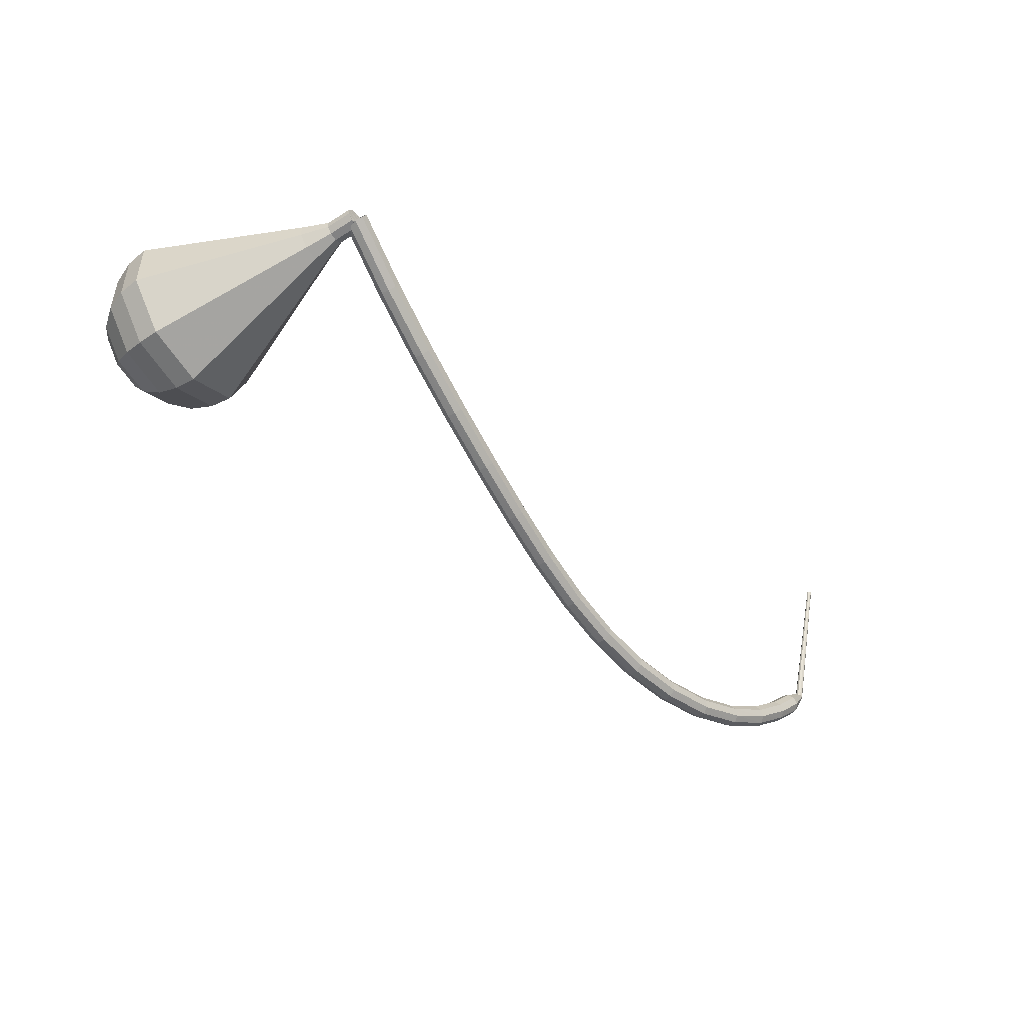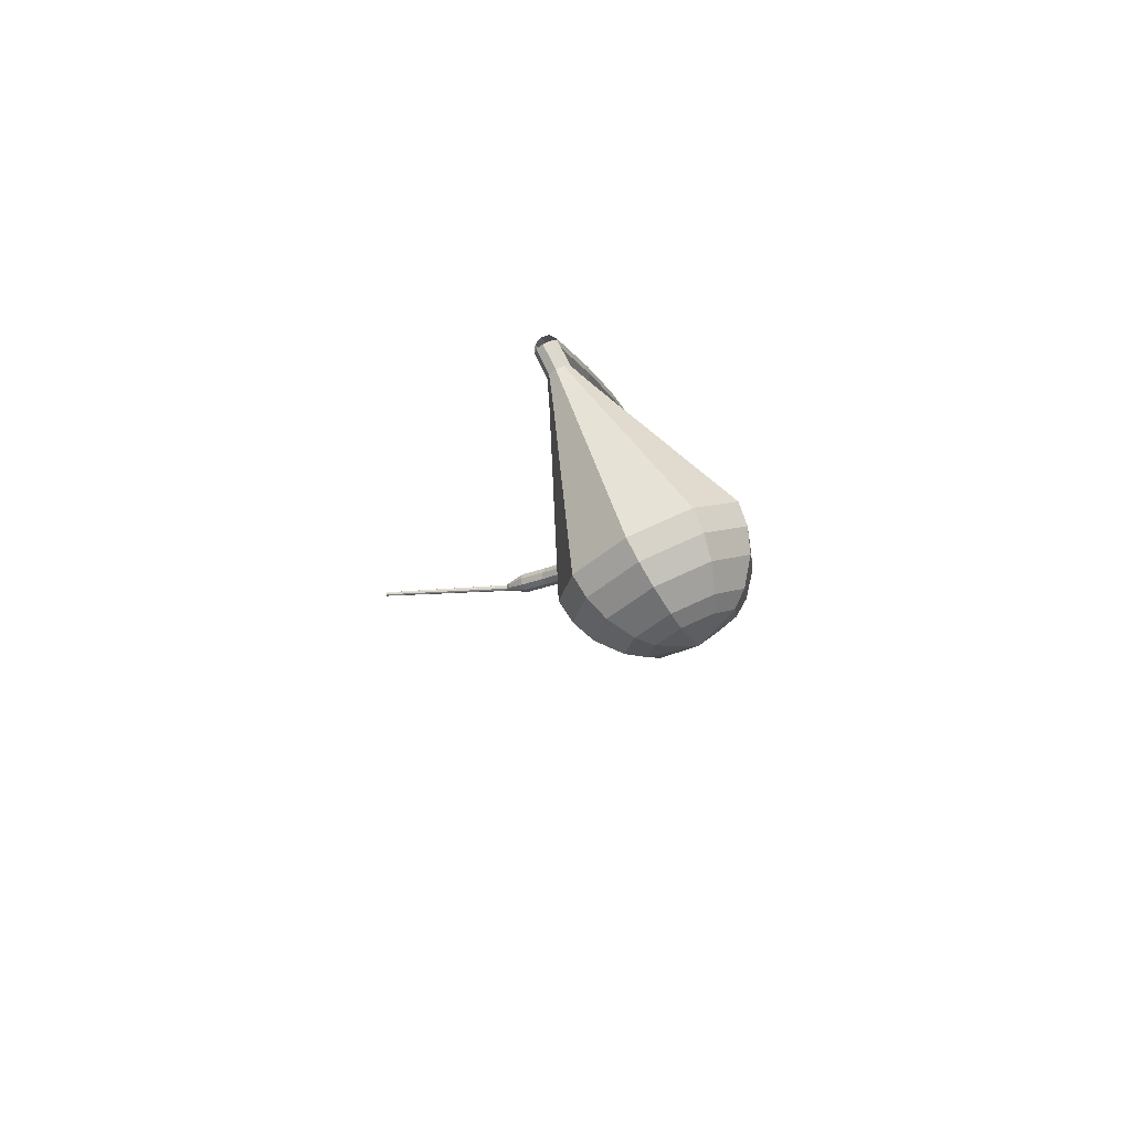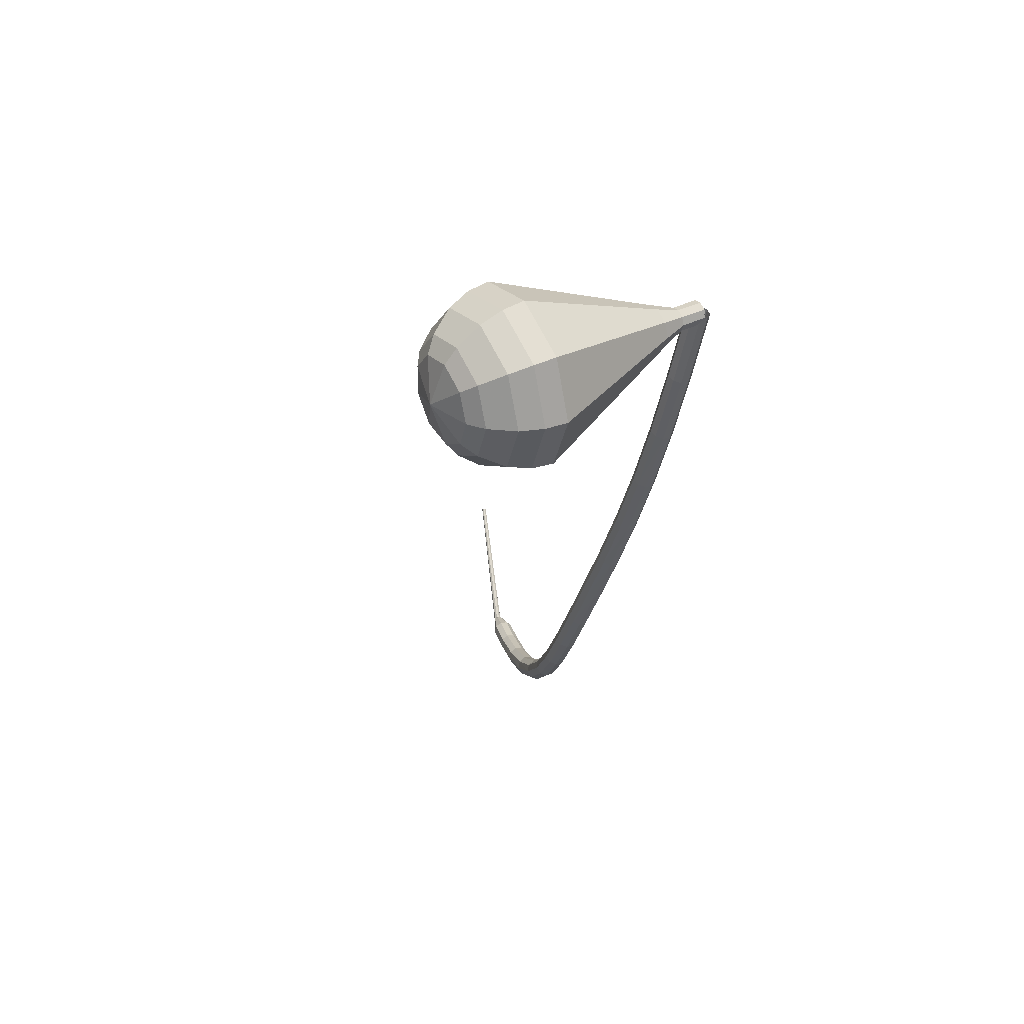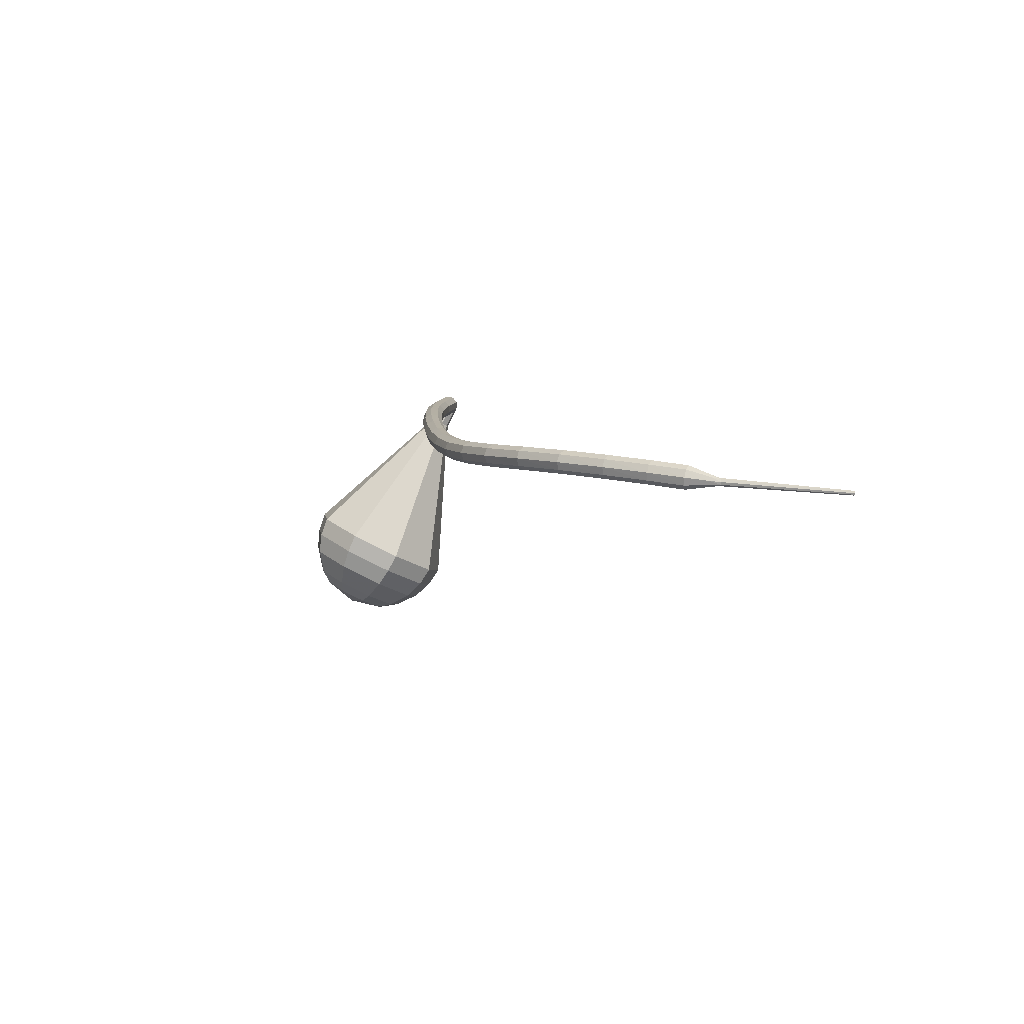
<metadata>
{"format":"obj","ext":"obj","renderer":"f3d","projection":"perspective","resolution":1024,"background":"white","views":[{"elev":-20.5,"azim":-41.9,"up":"+Y"},{"elev":-9.1,"azim":-118.0,"up":"+Z"},{"elev":0.3,"azim":-98.3,"up":"+Y"},{"elev":2.1,"azim":46.4,"up":"+Z"}]}
</metadata>
<code>
g tube1
v 213.8 122 160
v 213.9 122.2 159.3
v 214.3 122.6 159
v 214.8 123.1 159.1
v 215.2 123.3 159.6
v 215.3 123.3 160.3
v 214.9 123 160.8
v 214.4 122.5 160.9
v 214 122.1 160.6
v 213.8 122 160
v 217.9 117.1 159.4
v 218.1 117.3 158.7
v 218.5 117.7 158.4
v 219 118.2 158.5
v 219.4 118.4 159
v 219.4 118.4 159.7
v 219.1 118.1 160.2
v 218.6 117.6 160.4
v 218.2 117.2 160
v 217.9 117.1 159.4
v 222.2 112.6 158.8
v 222.3 112.9 158.2
v 222.7 113.3 157.8
v 223.2 113.8 157.9
v 223.5 114 158.5
v 223.6 114 159.1
v 223.3 113.6 159.7
v 222.8 113.2 159.8
v 222.4 112.8 159.4
v 222.2 112.6 158.8
v 226.4 108.6 158.2
v 226.5 108.8 157.6
v 226.9 109.3 157.2
v 227.4 109.8 157.3
v 227.7 110 157.9
v 227.7 110 158.5
v 227.5 109.6 159.1
v 227.1 109.1 159.2
v 226.6 108.7 158.8
v 226.4 108.6 158.2
v 230.6 104.9 157.5
v 230.7 105.1 156.9
v 231.1 105.6 156.5
v 231.5 106.1 156.7
v 231.9 106.4 157.2
v 231.9 106.3 157.9
v 231.7 106 158.4
v 231.3 105.4 158.5
v 230.9 105 158.2
v 230.6 104.9 157.5
v 234.8 101.5 156.8
v 234.9 101.7 156.1
v 235.2 102.2 155.8
v 235.7 102.7 155.9
v 236 103 156.4
v 236.1 103 157.1
v 235.8 102.6 157.6
v 235.4 102 157.8
v 235 101.6 157.4
v 234.8 101.5 156.8
v 239 98.35 156
v 239 98.59 155.4
v 239.4 99.1 155.1
v 239.8 99.64 155.2
v 240.1 99.96 155.7
v 240.1 99.9 156.4
v 239.9 99.5 156.9
v 239.6 98.95 157
v 239.2 98.49 156.7
v 239 98.35 156
v 243.2 95.52 155.4
v 243.2 95.75 154.8
v 243.5 96.28 154.4
v 243.9 96.84 154.6
v 244.2 97.18 155.1
v 244.2 97.14 155.8
v 244 96.74 156.3
v 243.7 96.16 156.4
v 243.3 95.68 156.1
v 243.2 95.52 155.4
v 247.4 93.01 155
v 247.5 93.25 154.3
v 247.8 93.78 154
v 248.1 94.38 154.1
v 248.3 94.75 154.6
v 248.4 94.72 155.3
v 248.2 94.31 155.8
v 247.9 93.71 155.9
v 247.6 93.2 155.6
v 247.4 93.01 155
v 251.9 90.92 154.6
v 252 91.15 154
v 252.2 91.71 153.7
v 252.4 92.33 153.8
v 252.6 92.73 154.3
v 252.7 92.72 155
v 252.5 92.3 155.5
v 252.3 91.67 155.6
v 252.1 91.12 155.3
v 251.9 90.92 154.6
v 256.7 89.37 154.4
v 256.7 89.61 153.8
v 256.8 90.19 153.4
v 257 90.84 153.6
v 257.1 91.26 154.1
v 257.2 91.25 154.8
v 257.1 90.82 155.3
v 256.9 90.17 155.4
v 256.8 89.59 155.1
v 256.7 89.37 154.4
v 261.6 88.54 154.2
v 261.6 88.78 153.6
v 261.6 89.37 153.2
v 261.7 90.04 153.3
v 261.7 90.48 153.9
v 261.8 90.47 154.5
v 261.7 90.03 155.1
v 261.7 89.36 155.2
v 261.6 88.77 154.8
v 261.6 88.54 154.2
v 266.4 88.53 153.9
v 266.3 88.76 153.3
v 266.2 89.35 152.9
v 266.2 90.02 153.1
v 266.2 90.47 153.6
v 266.2 90.47 154.3
v 266.3 90.03 154.8
v 266.4 89.36 154.9
v 266.4 88.77 154.6
v 266.4 88.53 153.9
v 270.8 89.3 153.5
v 270.7 89.51 152.9
v 270.5 90.07 152.6
v 270.3 90.73 152.7
v 270.3 91.17 153.2
v 270.3 91.19 153.9
v 270.5 90.77 154.4
v 270.7 90.12 154.5
v 270.8 89.54 154.2
v 270.8 89.3 153.5
v 274.5 90.55 153.1
v 274.3 90.74 152.5
v 274.1 91.28 152.1
v 273.8 91.91 152.3
v 273.7 92.34 152.8
v 273.8 92.37 153.5
v 274 91.98 154
v 274.3 91.36 154.1
v 274.5 90.79 153.8
v 274.5 90.55 153.1
v 277.3 91.86 152.7
v 277.1 92.04 152.1
v 276.8 92.54 151.8
v 276.5 93.15 151.9
v 276.3 93.57 152.4
v 276.4 93.61 153.1
v 276.7 93.25 153.6
v 277 92.66 153.7
v 277.2 92.11 153.4
v 277.3 91.86 152.7
v 278.7 93.25 152.5
v 278.6 93.33 152.2
v 278.5 93.58 152
v 278.3 93.87 152.1
v 278.2 94.08 152.3
v 278.3 94.11 152.7
v 278.4 93.93 152.9
v 278.6 93.64 153
v 278.7 93.37 152.8
v 278.7 93.25 152.5
v 279.3 93.91 152.4
v 279.3 93.92 152.2
v 279.1 93.97 152.1
v 278.9 94.05 152.1
v 278.7 94.11 152.3
v 278.7 94.13 152.5
v 278.9 94.1 152.7
v 279.1 94.02 152.7
v 279.3 93.95 152.6
v 279.3 93.91 152.4
v 283.2 106.4 151.4
v 283.1 106.4 151.2
v 283 106.4 151.2
v 282.9 106.5 151.2
v 282.8 106.5 151.3
v 282.8 106.5 151.4
v 282.9 106.5 151.5
v 283 106.5 151.6
v 283.1 106.4 151.5
v 283.2 106.4 151.4
f 1 2 12
f 12 11 1
f 2 3 13
f 13 12 2
f 3 4 14
f 14 13 3
f 4 5 15
f 15 14 4
f 5 6 16
f 16 15 5
f 6 7 17
f 17 16 6
f 7 8 18
f 18 17 7
f 8 9 19
f 19 18 8
f 9 10 20
f 20 19 9
f 11 12 22
f 22 21 11
f 12 13 23
f 23 22 12
f 13 14 24
f 24 23 13
f 14 15 25
f 25 24 14
f 15 16 26
f 26 25 15
f 16 17 27
f 27 26 16
f 17 18 28
f 28 27 17
f 18 19 29
f 29 28 18
f 19 20 30
f 30 29 19
f 21 22 32
f 32 31 21
f 22 23 33
f 33 32 22
f 23 24 34
f 34 33 23
f 24 25 35
f 35 34 24
f 25 26 36
f 36 35 25
f 26 27 37
f 37 36 26
f 27 28 38
f 38 37 27
f 28 29 39
f 39 38 28
f 29 30 40
f 40 39 29
f 31 32 42
f 42 41 31
f 32 33 43
f 43 42 32
f 33 34 44
f 44 43 33
f 34 35 45
f 45 44 34
f 35 36 46
f 46 45 35
f 36 37 47
f 47 46 36
f 37 38 48
f 48 47 37
f 38 39 49
f 49 48 38
f 39 40 50
f 50 49 39
f 41 42 52
f 52 51 41
f 42 43 53
f 53 52 42
f 43 44 54
f 54 53 43
f 44 45 55
f 55 54 44
f 45 46 56
f 56 55 45
f 46 47 57
f 57 56 46
f 47 48 58
f 58 57 47
f 48 49 59
f 59 58 48
f 49 50 60
f 60 59 49
f 51 52 62
f 62 61 51
f 52 53 63
f 63 62 52
f 53 54 64
f 64 63 53
f 54 55 65
f 65 64 54
f 55 56 66
f 66 65 55
f 56 57 67
f 67 66 56
f 57 58 68
f 68 67 57
f 58 59 69
f 69 68 58
f 59 60 70
f 70 69 59
f 61 62 72
f 72 71 61
f 62 63 73
f 73 72 62
f 63 64 74
f 74 73 63
f 64 65 75
f 75 74 64
f 65 66 76
f 76 75 65
f 66 67 77
f 77 76 66
f 67 68 78
f 78 77 67
f 68 69 79
f 79 78 68
f 69 70 80
f 80 79 69
f 71 72 82
f 82 81 71
f 72 73 83
f 83 82 72
f 73 74 84
f 84 83 73
f 74 75 85
f 85 84 74
f 75 76 86
f 86 85 75
f 76 77 87
f 87 86 76
f 77 78 88
f 88 87 77
f 78 79 89
f 89 88 78
f 79 80 90
f 90 89 79
f 81 82 92
f 92 91 81
f 82 83 93
f 93 92 82
f 83 84 94
f 94 93 83
f 84 85 95
f 95 94 84
f 85 86 96
f 96 95 85
f 86 87 97
f 97 96 86
f 87 88 98
f 98 97 87
f 88 89 99
f 99 98 88
f 89 90 100
f 100 99 89
f 91 92 102
f 102 101 91
f 92 93 103
f 103 102 92
f 93 94 104
f 104 103 93
f 94 95 105
f 105 104 94
f 95 96 106
f 106 105 95
f 96 97 107
f 107 106 96
f 97 98 108
f 108 107 97
f 98 99 109
f 109 108 98
f 99 100 110
f 110 109 99
f 101 102 112
f 112 111 101
f 102 103 113
f 113 112 102
f 103 104 114
f 114 113 103
f 104 105 115
f 115 114 104
f 105 106 116
f 116 115 105
f 106 107 117
f 117 116 106
f 107 108 118
f 118 117 107
f 108 109 119
f 119 118 108
f 109 110 120
f 120 119 109
f 111 112 122
f 122 121 111
f 112 113 123
f 123 122 112
f 113 114 124
f 124 123 113
f 114 115 125
f 125 124 114
f 115 116 126
f 126 125 115
f 116 117 127
f 127 126 116
f 117 118 128
f 128 127 117
f 118 119 129
f 129 128 118
f 119 120 130
f 130 129 119
f 121 122 132
f 132 131 121
f 122 123 133
f 133 132 122
f 123 124 134
f 134 133 123
f 124 125 135
f 135 134 124
f 125 126 136
f 136 135 125
f 126 127 137
f 137 136 126
f 127 128 138
f 138 137 127
f 128 129 139
f 139 138 128
f 129 130 140
f 140 139 129
f 131 132 142
f 142 141 131
f 132 133 143
f 143 142 132
f 133 134 144
f 144 143 133
f 134 135 145
f 145 144 134
f 135 136 146
f 146 145 135
f 136 137 147
f 147 146 136
f 137 138 148
f 148 147 137
f 138 139 149
f 149 148 138
f 139 140 150
f 150 149 139
f 141 142 152
f 152 151 141
f 142 143 153
f 153 152 142
f 143 144 154
f 154 153 143
f 144 145 155
f 155 154 144
f 145 146 156
f 156 155 145
f 146 147 157
f 157 156 146
f 147 148 158
f 158 157 147
f 148 149 159
f 159 158 148
f 149 150 160
f 160 159 149
f 151 152 162
f 162 161 151
f 152 153 163
f 163 162 152
f 153 154 164
f 164 163 153
f 154 155 165
f 165 164 154
f 155 156 166
f 166 165 155
f 156 157 167
f 167 166 156
f 157 158 168
f 168 167 157
f 158 159 169
f 169 168 158
f 159 160 170
f 170 169 159
f 161 162 172
f 172 171 161
f 162 163 173
f 173 172 162
f 163 164 174
f 174 173 163
f 164 165 175
f 175 174 164
f 165 166 176
f 176 175 165
f 166 167 177
f 177 176 166
f 167 168 178
f 178 177 167
f 168 169 179
f 179 178 168
f 169 170 180
f 180 179 169
f 171 172 182
f 182 181 171
f 172 173 183
f 183 182 172
f 173 174 184
f 184 183 173
f 174 175 185
f 185 184 174
f 175 176 186
f 186 185 175
f 176 177 187
f 187 186 176
f 177 178 188
f 188 187 177
f 178 179 189
f 189 188 178
f 179 180 190
f 190 189 179
v 215.4 122.1 160
v 215.5 122.8 159.7
v 215.2 123.3 159.5
v 214.5 123.6 159.6
v 213.9 123.5 159.8
v 213.6 123 160.1
v 213.7 122.3 160.3
v 214.2 121.8 160.4
v 214.8 121.8 160.2
v 215.4 122.1 160
v 213.8 123.4 160
v 214.4 123.6 159.7
v 215 123.4 159.5
v 215.4 122.9 159.6
v 215.4 122.3 159.8
v 215 121.8 160.1
v 214.3 121.8 160.3
v 213.8 122.2 160.4
v 213.6 122.8 160.2
v 213.8 123.4 160
v 213.1 122.7 158
v 213.7 122.9 157.7
v 214.3 122.7 157.5
v 214.7 122.2 157.6
v 214.7 121.5 157.8
v 214.3 121.1 158.1
v 213.6 121.1 158.3
v 213.1 121.5 158.4
v 212.9 122.1 158.2
v 213.1 122.7 158
v 211.8 122.6 156
v 212.9 123 155.4
v 214.1 122.7 155.1
v 214.8 121.7 155.2
v 214.8 120.5 155.7
v 214 119.6 156.2
v 212.8 119.6 156.7
v 211.8 120.3 156.8
v 211.4 121.5 156.5
v 211.8 122.6 156
v 210.4 122.5 154
v 212 123.2 153.2
v 213.8 122.7 152.7
v 215 121.1 152.9
v 214.9 119.3 153.5
v 213.7 118.1 154.4
v 211.9 118 155.1
v 210.4 119.1 155.2
v 209.8 120.9 154.8
v 210.4 122.5 154
v 209.1 122.5 152
v 211.2 123.4 150.9
v 213.6 122.7 150.3
v 215.1 120.6 150.5
v 215.1 118.2 151.4
v 213.5 116.6 152.5
v 211.1 116.5 153.4
v 209 117.9 153.6
v 208.2 120.3 153
v 209.1 122.5 152
v 206.3 122.3 148
v 209.5 123.7 146.4
v 213.1 122.7 145.5
v 215.4 119.6 145.8
v 215.4 116 147.1
v 213 113.5 148.8
v 209.4 113.3 150.2
v 206.2 115.5 150.5
v 205 119.1 149.6
v 206.3 122.3 148
v 203.6 122.2 144
v 207.9 124.1 141.9
v 212.7 122.7 140.7
v 215.7 118.6 141.1
v 215.7 113.7 142.9
v 212.5 110.4 145.1
v 207.6 110.2 146.9
v 203.5 113.2 147.3
v 201.9 117.9 146.1
v 203.6 122.2 144
v 203.2 121.5 142.3
v 207.3 123.3 140.2
v 212 121.9 139.1
v 214.9 117.9 139.5
v 214.9 113.2 141.2
v 211.8 110.1 143.4
v 207.1 109.8 145.1
v 203.1 112.7 145.5
v 201.5 117.3 144.4
v 203.2 121.5 142.3
v 203.2 120.3 140.6
v 206.9 121.9 138.8
v 211 120.7 137.8
v 213.7 117.2 138.1
v 213.6 113 139.7
v 210.8 110.1 141.6
v 206.7 109.9 143.1
v 203 112.5 143.5
v 201.7 116.6 142.5
v 203.2 120.3 140.6
v 203.7 118.7 139
v 206.5 119.9 137.5
v 209.7 118.9 136.8
v 211.7 116.2 137.1
v 211.7 113 138.2
v 209.5 110.9 139.7
v 206.4 110.7 140.9
v 203.6 112.7 141.1
v 202.5 115.8 140.4
v 203.7 118.7 139
v 204.4 117.4 138.1
v 206.4 118.3 137.1
v 208.7 117.6 136.5
v 210.2 115.7 136.7
v 210.2 113.3 137.6
v 208.6 111.7 138.7
v 206.3 111.6 139.5
v 204.3 113 139.7
v 203.5 115.3 139.2
v 204.4 117.4 138.1
v 206.7 114.6 137.3
v 206.7 114.6 137.3
v 206.7 114.6 137.3
v 206.7 114.6 137.3
v 206.7 114.6 137.3
v 206.7 114.6 137.3
v 206.7 114.6 137.3
v 206.7 114.6 137.3
v 206.7 114.6 137.3
v 206.7 114.6 137.3
f 191 192 202
f 202 201 191
f 192 193 203
f 203 202 192
f 193 194 204
f 204 203 193
f 194 195 205
f 205 204 194
f 195 196 206
f 206 205 195
f 196 197 207
f 207 206 196
f 197 198 208
f 208 207 197
f 198 199 209
f 209 208 198
f 199 200 210
f 210 209 199
f 201 202 212
f 212 211 201
f 202 203 213
f 213 212 202
f 203 204 214
f 214 213 203
f 204 205 215
f 215 214 204
f 205 206 216
f 216 215 205
f 206 207 217
f 217 216 206
f 207 208 218
f 218 217 207
f 208 209 219
f 219 218 208
f 209 210 220
f 220 219 209
f 211 212 222
f 222 221 211
f 212 213 223
f 223 222 212
f 213 214 224
f 224 223 213
f 214 215 225
f 225 224 214
f 215 216 226
f 226 225 215
f 216 217 227
f 227 226 216
f 217 218 228
f 228 227 217
f 218 219 229
f 229 228 218
f 219 220 230
f 230 229 219
f 221 222 232
f 232 231 221
f 222 223 233
f 233 232 222
f 223 224 234
f 234 233 223
f 224 225 235
f 235 234 224
f 225 226 236
f 236 235 225
f 226 227 237
f 237 236 226
f 227 228 238
f 238 237 227
f 228 229 239
f 239 238 228
f 229 230 240
f 240 239 229
f 231 232 242
f 242 241 231
f 232 233 243
f 243 242 232
f 233 234 244
f 244 243 233
f 234 235 245
f 245 244 234
f 235 236 246
f 246 245 235
f 236 237 247
f 247 246 236
f 237 238 248
f 248 247 237
f 238 239 249
f 249 248 238
f 239 240 250
f 250 249 239
f 241 242 252
f 252 251 241
f 242 243 253
f 253 252 242
f 243 244 254
f 254 253 243
f 244 245 255
f 255 254 244
f 245 246 256
f 256 255 245
f 246 247 257
f 257 256 246
f 247 248 258
f 258 257 247
f 248 249 259
f 259 258 248
f 249 250 260
f 260 259 249
f 251 252 262
f 262 261 251
f 252 253 263
f 263 262 252
f 253 254 264
f 264 263 253
f 254 255 265
f 265 264 254
f 255 256 266
f 266 265 255
f 256 257 267
f 267 266 256
f 257 258 268
f 268 267 257
f 258 259 269
f 269 268 258
f 259 260 270
f 270 269 259
f 261 262 272
f 272 271 261
f 262 263 273
f 273 272 262
f 263 264 274
f 274 273 263
f 264 265 275
f 275 274 264
f 265 266 276
f 276 275 265
f 266 267 277
f 277 276 266
f 267 268 278
f 278 277 267
f 268 269 279
f 279 278 268
f 269 270 280
f 280 279 269
f 271 272 282
f 282 281 271
f 272 273 283
f 283 282 272
f 273 274 284
f 284 283 273
f 274 275 285
f 285 284 274
f 275 276 286
f 286 285 275
f 276 277 287
f 287 286 276
f 277 278 288
f 288 287 277
f 278 279 289
f 289 288 278
f 279 280 290
f 290 289 279
f 281 282 292
f 292 291 281
f 282 283 293
f 293 292 282
f 283 284 294
f 294 293 283
f 284 285 295
f 295 294 284
f 285 286 296
f 296 295 285
f 286 287 297
f 297 296 286
f 287 288 298
f 298 297 287
f 288 289 299
f 299 298 288
f 289 290 300
f 300 299 289
f 291 292 302
f 302 301 291
f 292 293 303
f 303 302 292
f 293 294 304
f 304 303 293
f 294 295 305
f 305 304 294
f 295 296 306
f 306 305 295
f 296 297 307
f 307 306 296
f 297 298 308
f 308 307 297
f 298 299 309
f 309 308 298
f 299 300 310
f 310 309 299
f 301 302 312
f 312 311 301
f 302 303 313
f 313 312 302
f 303 304 314
f 314 313 303
f 304 305 315
f 315 314 304
f 305 306 316
f 316 315 305
f 306 307 317
f 317 316 306
f 307 308 318
f 318 317 307
f 308 309 319
f 319 318 308
f 309 310 320
f 320 319 309

</code>
